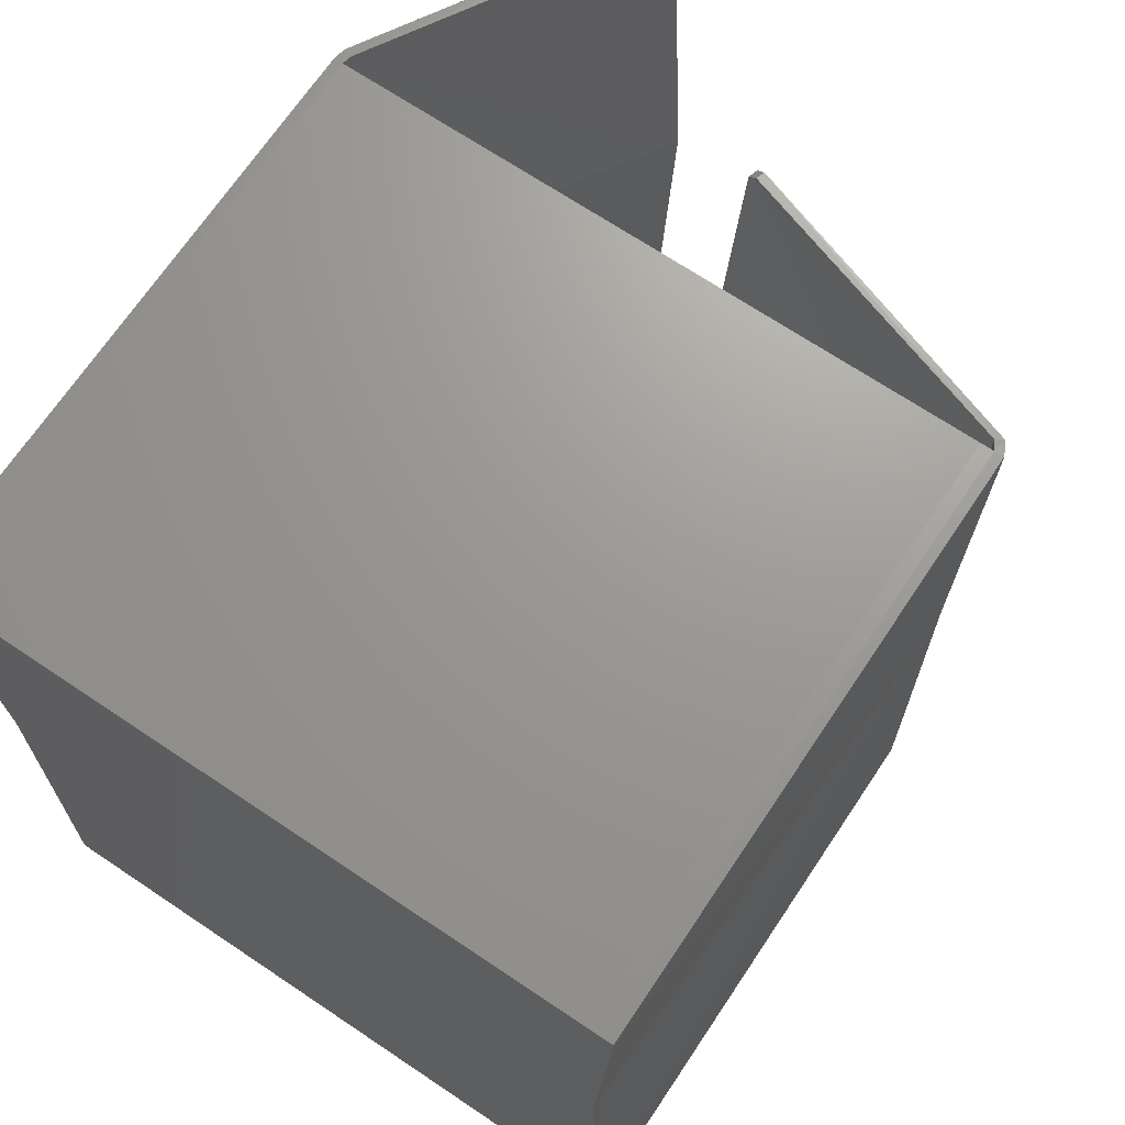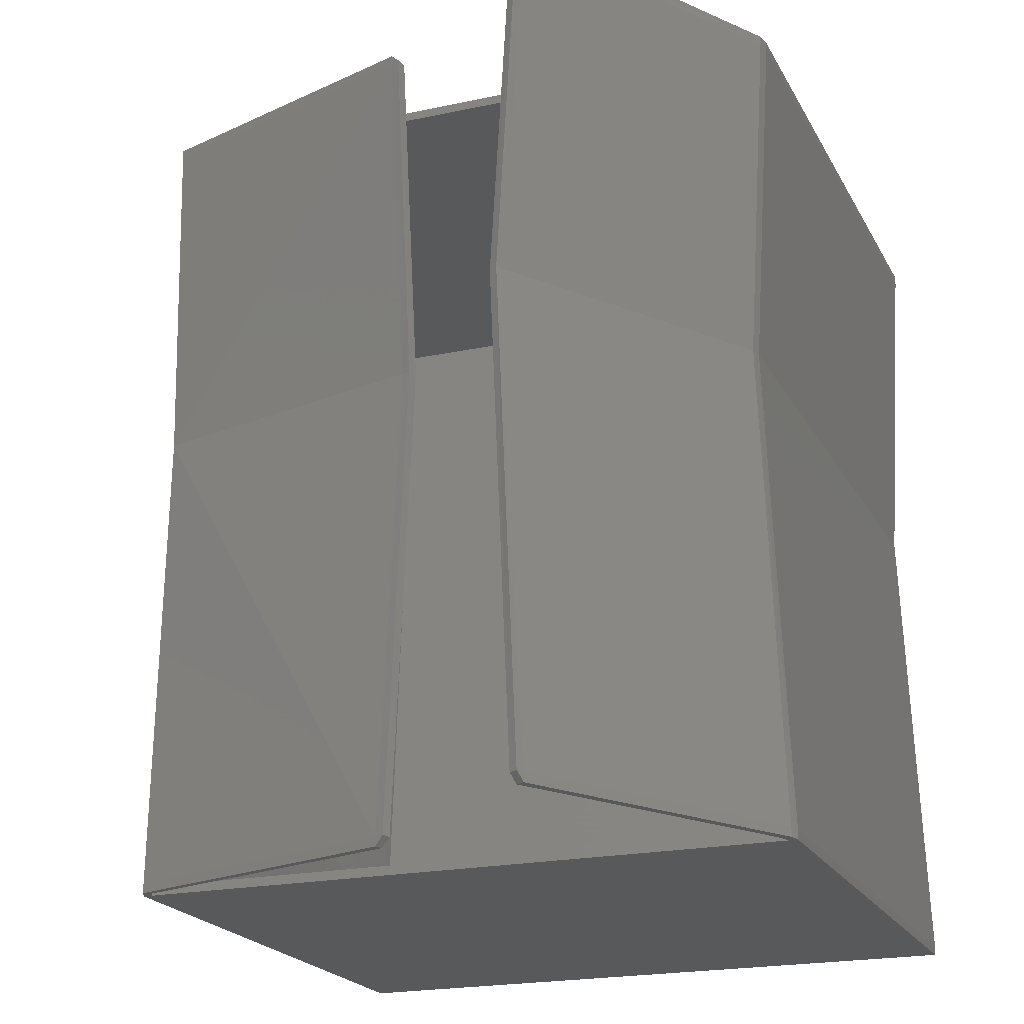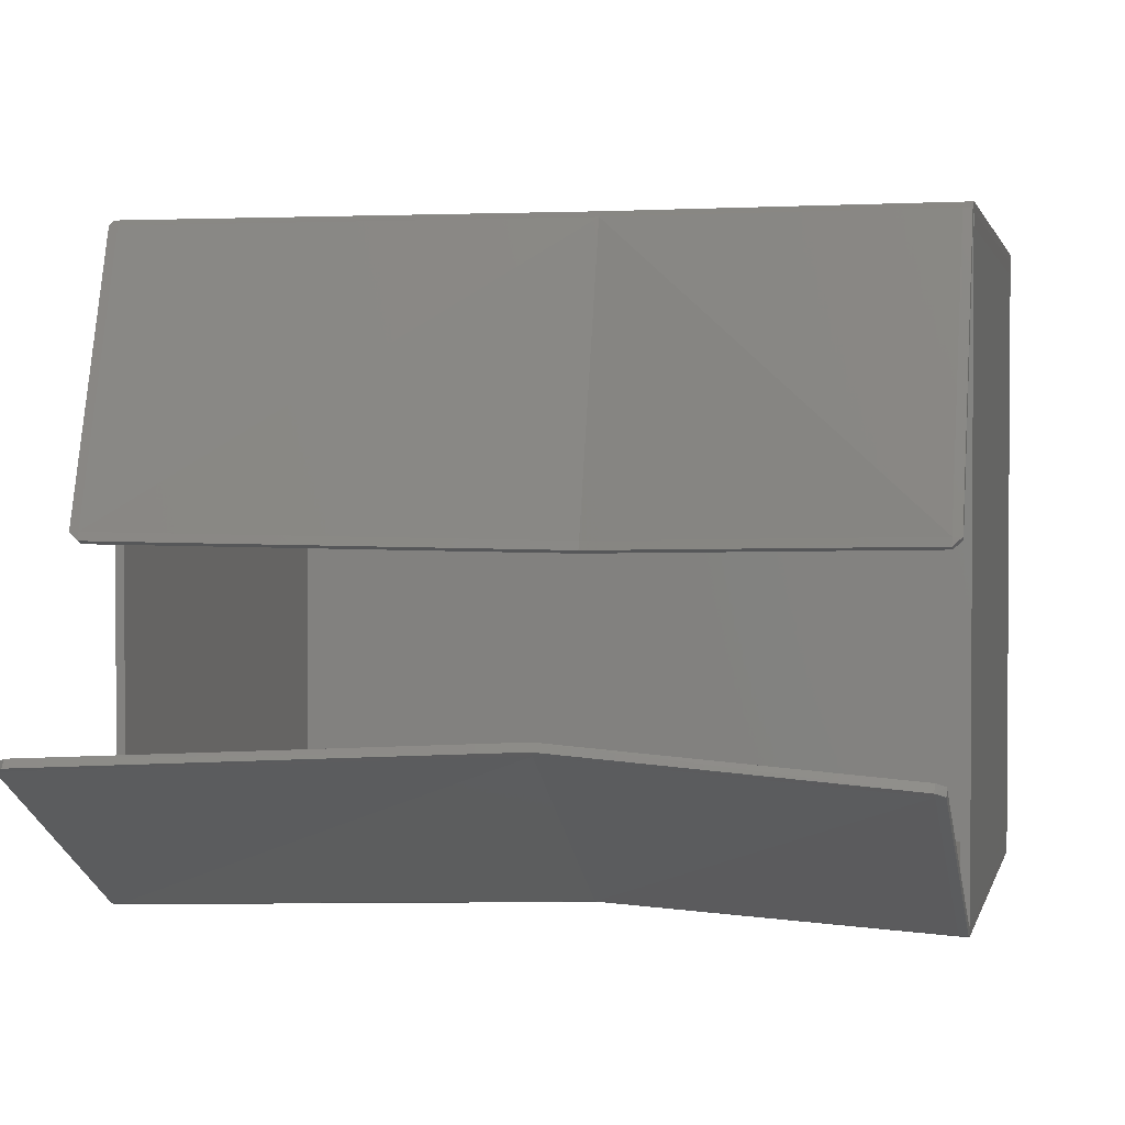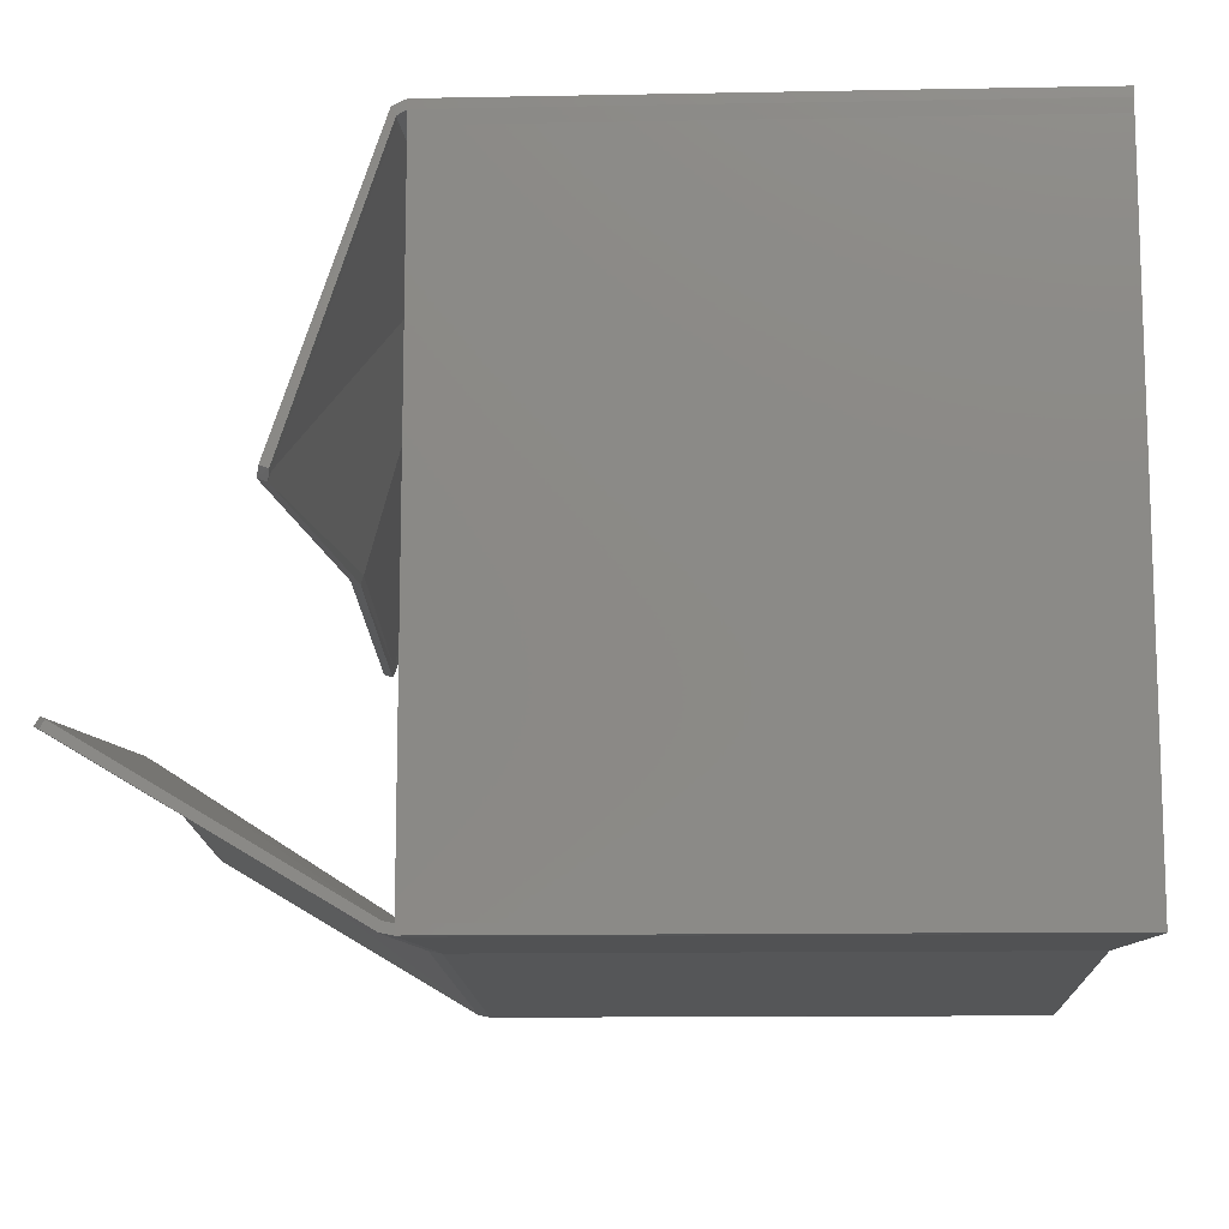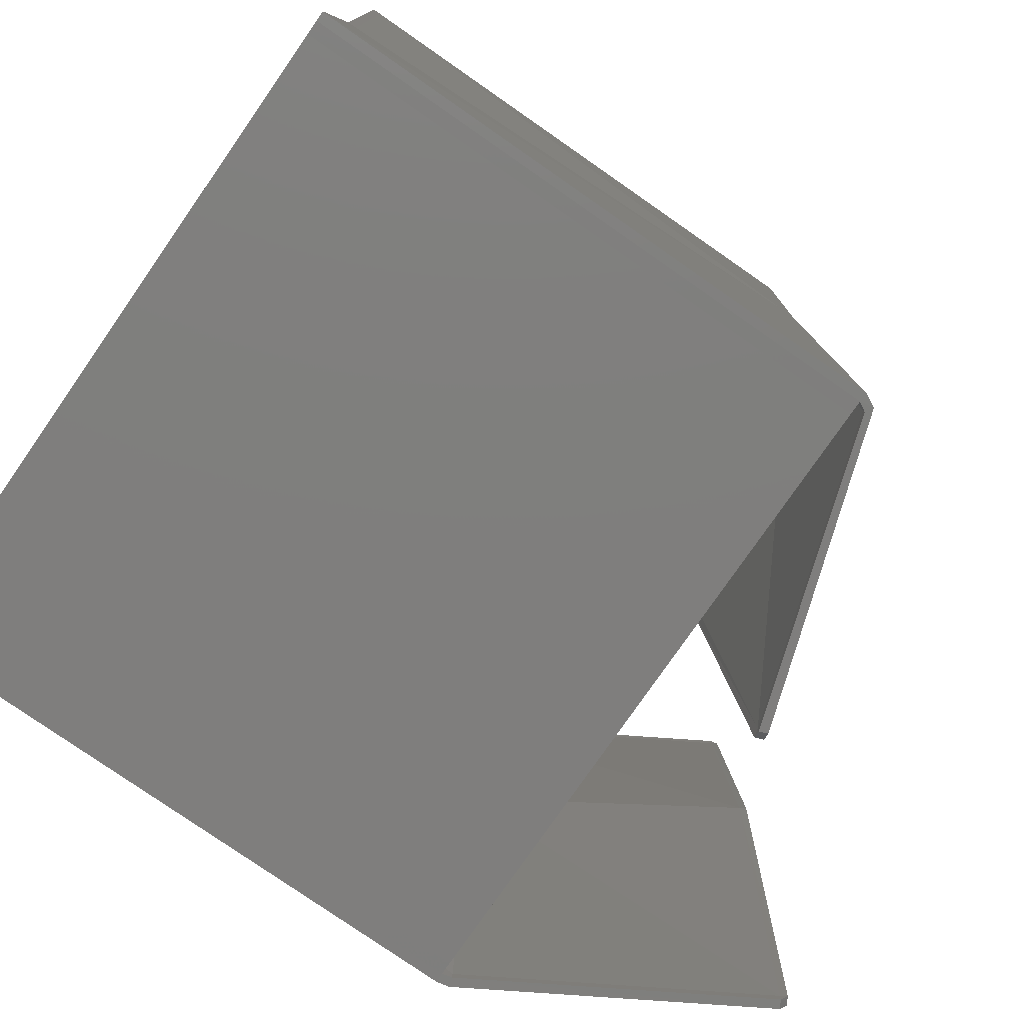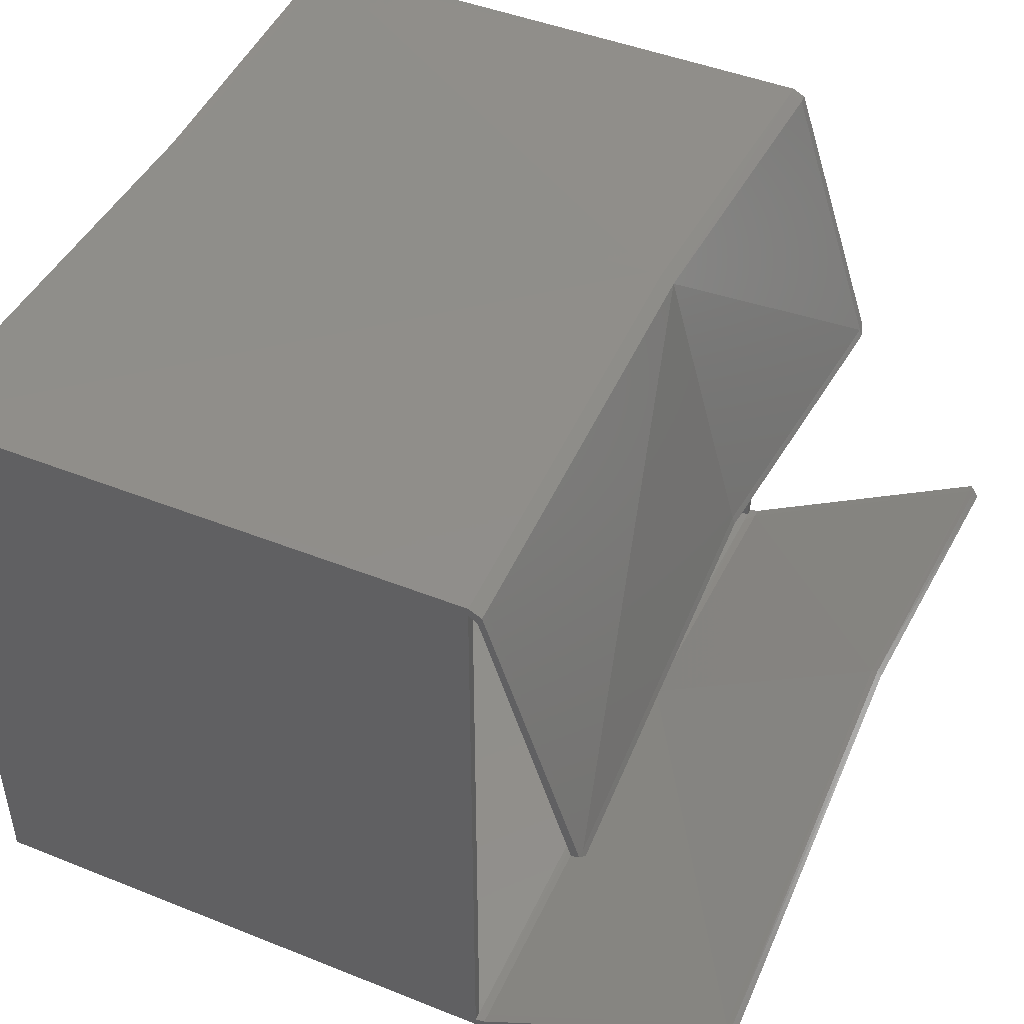
<metadata>
{"format":"stl","ext":"stl","renderer":"f3d","projection":"perspective","resolution":1024,"background":"white","views":[{"elev":69.5,"azim":-56.2,"up":"+Y"},{"elev":-21.0,"azim":111.2,"up":"+Y"},{"elev":1.7,"azim":102.8,"up":"+Z"},{"elev":-12.2,"azim":-177.4,"up":"+Z"},{"elev":-78.5,"azim":-34.8,"up":"+Y"},{"elev":46.2,"azim":24.5,"up":"+Z"}]}
</metadata>
<code>
# stl→obj: 198 verts, 392 faces
v 0.008331 0.3544 -0.2737
v 0.008331 0.3449 -0.2735
v 0.008331 0.3545 -0.2848
v 0.008331 0.3449 -0.2849
v 0.008331 0.3553 0.272
v 0.008331 0.05733 -0.2672
v 0.008331 0.3458 0.272
v 0.008331 0.05736 -0.2561
v 0.008331 0.3552 0.284
v 0.008331 0.3457 0.284
v 0.008331 0.05799 0.2711
v 0.008331 0.05796 0.2592
v 0.008331 -0.3449 0.2729
v 0.008331 -0.3456 -0.2728
v 0.008331 -0.3449 0.2849
v 0.008331 -0.3545 0.2849
v 0.008331 -0.3546 0.273
v 0.008331 -0.3458 -0.2842
v 0.008331 -0.3553 -0.2727
v 0.008331 -0.3553 -0.284
v -7.41e-08 0.3625 -0.293
v -7.287e-08 0.3545 -0.2931
v -7.37e-08 0.3627 -0.285
v -7.243e-08 0.3545 -0.2848
v -2.593e-08 0.05899 -0.2672
v -7.183e-08 0.3544 -0.2737
v -7.311e-08 0.3627 -0.2737
v -4.455e-08 0.3633 0.2721
v -4.332e-08 0.3553 0.272
v -4.395e-08 0.3635 0.2839
v -4.224e-08 0.3552 0.2921
v -4.351e-08 0.3634 0.2921
v -4.268e-08 0.3552 0.284
v 2.245e-09 0.05958 0.2711
v -2.534e-08 0.0589 -0.2561
v 1.622e-09 0.05957 0.2592
v 6.623e-08 -0.3546 0.273
v 2.67e-09 0.05959 0.2793
v 6.726e-08 -0.3545 0.293
v 6.682e-08 -0.3545 0.2849
v 6.849e-08 -0.3625 0.293
v 6.81e-08 -0.3627 0.2849
v 6.746e-08 -0.3626 0.273
v 3.767e-08 -0.3553 -0.2727
v 3.892e-08 -0.3633 -0.2725
v 3.707e-08 -0.3553 -0.284
v -2.635e-08 0.05889 -0.2754
v 3.832e-08 -0.3633 -0.2838
v 3.665e-08 -0.3553 -0.2922
v 3.791e-08 -0.3634 -0.2921
v 0.5801 0.05924 0.01587
v 0.605 0.3549 0.02094
v 0.5776 0.05927 0.02334
v 0.605 -0.3548 0.02195
v 0.6025 0.3549 0.02843
v 0.5039 0.0596 0.2866
v 0.6025 -0.3548 0.02944
v 0.6025 0.3631 0.02834
v 0.5161 0.3552 0.2863
v 0.6025 -0.363 0.02941
v 0.5161 -0.3627 0.2872
v 0.5161 -0.3545 0.2872
v 0.5161 0.3632 0.2863
v 0.5044 0.3552 0.2921
v 0.4919 0.0596 0.2924
v 0.5044 -0.3545 0.293
v 0.5044 0.3634 0.2921
v 0.4937 0.3634 0.2921
v 0.4937 0.3552 0.2921
v 0.4812 0.0596 0.2924
v 0.008118 0.3552 0.2921
v 0.4937 -0.3545 0.293
v 0.5044 -0.3625 0.293
v 0.008118 0.3634 0.2921
v 0.008118 0.05959 0.2793
v 0.008118 -0.3545 0.293
v 0.008118 -0.3625 0.293
v 0.4937 -0.3625 0.293
v 0.008118 -0.3627 0.2849
v 0.5044 -0.3627 0.2849
v 0.4937 -0.3627 0.2849
v 0.008118 -0.3626 0.273
v 0.5044 -0.3626 0.273
v 0.4937 -0.3626 0.273
v 0.5044 -0.3633 -0.2725
v 0.4937 -0.3633 -0.2725
v 0.008118 -0.3633 -0.2725
v 0.008118 -0.3633 -0.2838
v 0.5044 -0.3633 -0.2838
v 0.4937 -0.3633 -0.2838
v 0.5044 -0.3634 -0.2921
v 0.4937 -0.3634 -0.2921
v 0.008118 -0.3634 -0.2921
v 0.5044 0.3627 -0.285
v 0.5044 0.3627 -0.2737
v 0.5044 0.3545 -0.2848
v 0.5044 0.3544 -0.2737
v 0.5044 0.3553 0.272
v 0.5044 0.3633 0.2721
v 0.5044 0.3635 0.2839
v 0.5044 0.3552 0.284
v 0.7476 0.3547 -0.1433
v 0.7378 0.05907 -0.1215
v 0.752 0.3547 -0.1502
v 0.7417 0.05909 -0.1285
v 0.7476 -0.355 -0.1423
v 0.752 -0.3551 -0.1494
v 0.7422 0.3629 -0.1466
v 0.7461 0.3628 -0.1535
v 0.5132 0.3626 -0.2829
v 0.5151 0.3625 -0.2909
v 0.5044 0.3625 -0.293
v 0.5972 -0.3549 0.01917
v 0.5723 0.05922 0.01317
v 0.5972 0.3548 0.01839
v 0.5952 0.363 0.02567
v 0.5122 0.3634 0.2793
v 0.7422 0.3546 -0.1466
v 0.5132 0.3546 -0.283
v 0.7319 0.05909 -0.1249
v 0.5132 0.05892 -0.2651
v 0.7422 -0.3551 -0.1458
v 0.7422 -0.3631 -0.1457
v 0.5132 -0.3633 -0.2818
v 0.5132 -0.3552 -0.282
v 0.5044 -0.3553 -0.284
v 0.5044 -0.3458 -0.2842
v 0.5044 0.3449 -0.2849
v 0.5044 0.05733 -0.2672
v 0.4934 0.3449 -0.2849
v 0.4934 0.05733 -0.2672
v 0.4934 -0.3553 -0.284
v 0.4934 -0.3458 -0.2842
v 0.01889 -0.3553 -0.284
v 0.01889 0.05733 -0.2672
v 0.01889 -0.3458 -0.2842
v 0.01889 0.3449 -0.2849
v 0.4934 0.3545 -0.2848
v 0.01889 0.3545 -0.2848
v 0.4934 0.3544 -0.2737
v 0.01889 0.3544 -0.2737
v 0.01889 0.3553 0.272
v 0.01889 0.3552 0.284
v 0.4934 0.3553 0.272
v 0.4934 0.3552 0.284
v 0.5044 -0.3553 -0.2727
v 0.5044 -0.3546 0.273
v 0.5044 -0.3545 0.2849
v 0.01889 -0.3553 -0.2727
v 0.4934 -0.3553 -0.2727
v 0.4934 -0.3546 0.273
v 0.01889 -0.3546 0.273
v 0.4934 -0.3545 0.2849
v 0.01889 -0.3545 0.2849
v 0.01889 -0.3449 0.2849
v 0.4934 -0.3449 0.2849
v 0.481 0.058 0.2843
v 0.01889 0.05799 0.2711
v 0.01889 0.3457 0.284
v 0.4934 0.3457 0.284
v 0.4919 0.058 0.2843
v 0.5044 -0.3449 0.2849
v 0.5044 0.3457 0.284
v 0.5122 0.3552 0.2793
v 0.4995 0.0596 0.2797
v 0.5122 -0.3545 0.2802
v 0.5952 0.3549 0.02557
v 0.5698 0.05927 0.0205
v 0.5952 -0.3547 0.02658
v 0.5952 -0.363 0.02656
v 0.5122 -0.3627 0.2803
v 0.7461 -0.3632 -0.1529
v 0.5151 -0.3635 -0.29
v 0.7461 -0.3551 -0.1525
v 0.7358 0.05902 -0.1321
v 0.5151 -0.3553 -0.2897
v 0.5151 0.05883 -0.2734
v 0.7461 0.3548 -0.1536
v 0.5151 0.3545 -0.2907
v 0.5044 -0.3553 -0.2922
v 0.5044 0.05889 -0.2754
v 0.5044 0.3545 -0.2931
v 0.4937 0.3545 -0.2931
v 0.4937 0.05889 -0.2754
v 0.4937 -0.3553 -0.2922
v 0.008118 -0.3553 -0.2922
v 0.008118 0.05889 -0.2754
v 0.008118 0.3545 -0.2931
v 0.4937 0.3625 -0.293
v 0.008118 0.3625 -0.293
v 0.008118 0.3627 -0.285
v 0.4937 0.3627 -0.285
v 0.4937 0.3627 -0.2737
v 0.008118 0.3627 -0.2737
v 0.008118 0.3633 0.2721
v 0.008118 0.3635 0.2839
v 0.4937 0.3633 0.2721
v 0.4937 0.3635 0.2839
f 1 2 3
f 2 4 3
f 1 5 2
f 6 4 2
f 5 7 2
f 2 7 8
f 8 6 2
f 5 9 7
f 9 10 7
f 10 11 7
f 7 12 8
f 11 12 7
f 12 13 8
f 13 12 11
f 13 14 8
f 8 14 6
f 15 13 11
f 13 15 16
f 17 13 16
f 14 13 17
f 14 18 6
f 19 14 17
f 14 19 20
f 18 14 20
f 21 22 23
f 22 24 23
f 24 22 25
f 23 24 26
f 26 24 25
f 27 23 26
f 28 27 26
f 29 28 26
f 28 29 30
f 31 32 30
f 29 33 30
f 33 31 30
f 33 29 34
f 31 33 34
f 29 26 35
f 35 26 25
f 29 36 34
f 36 29 35
f 34 36 37
f 36 35 37
f 38 31 34
f 39 38 34
f 40 39 34
f 39 40 41
f 40 42 41
f 42 40 43
f 40 34 37
f 40 37 43
f 35 44 37
f 35 25 44
f 43 37 45
f 37 44 45
f 25 46 44
f 44 46 45
f 22 47 25
f 25 47 46
f 46 48 45
f 47 49 46
f 48 46 49
f 50 48 49
f 51 52 53
f 51 53 54
f 52 55 53
f 56 53 55
f 53 57 54
f 53 56 57
f 55 52 58
f 59 56 55
f 55 58 59
f 54 57 60
f 61 60 57
f 56 62 57
f 62 61 57
f 58 63 59
f 59 64 56
f 59 63 64
f 56 65 62
f 64 65 56
f 65 66 62
f 62 66 61
f 63 67 64
f 64 67 68
f 64 69 65
f 69 64 68
f 69 70 65
f 71 69 68
f 69 71 70
f 72 66 65
f 70 72 65
f 66 73 61
f 66 72 73
f 74 71 68
f 71 74 32
f 31 71 32
f 71 75 70
f 75 71 31
f 76 72 70
f 75 76 70
f 38 75 31
f 75 38 76
f 38 39 76
f 39 41 76
f 76 77 72
f 41 77 76
f 77 78 72
f 72 78 73
f 41 42 77
f 78 77 79
f 42 79 77
f 80 73 78
f 81 78 79
f 81 80 78
f 81 79 82
f 82 79 42
f 83 80 81
f 84 81 82
f 84 83 81
f 85 83 84
f 86 84 82
f 86 85 84
f 43 82 42
f 87 86 82
f 87 82 43
f 45 87 43
f 86 87 88
f 88 87 45
f 89 85 86
f 90 86 88
f 90 89 86
f 89 90 91
f 90 92 91
f 93 92 90
f 88 93 90
f 48 88 45
f 88 48 93
f 48 50 93
f 94 95 96
f 95 97 96
f 97 95 98
f 95 99 98
f 99 100 98
f 100 101 98
f 102 103 104
f 103 105 104
f 105 103 106
f 107 105 106
f 102 104 108
f 104 109 108
f 108 109 110
f 109 111 110
f 110 111 94
f 111 112 94
f 54 113 51
f 113 114 51
f 51 114 52
f 114 115 52
f 115 116 52
f 116 58 52
f 116 117 58
f 117 63 58
f 117 100 63
f 100 67 63
f 108 118 102
f 103 102 118
f 119 118 108
f 120 103 118
f 120 118 119
f 106 103 120
f 121 120 119
f 122 106 120
f 122 120 121
f 122 123 106
f 123 122 124
f 125 122 121
f 122 125 124
f 124 125 89
f 125 126 89
f 125 121 127
f 125 127 126
f 121 119 128
f 121 129 127
f 129 121 128
f 128 130 129
f 129 131 127
f 130 131 129
f 132 126 127
f 131 133 127
f 133 132 127
f 134 132 133
f 131 135 133
f 136 134 133
f 135 136 133
f 20 134 136
f 18 20 136
f 6 18 136
f 135 6 136
f 137 135 131
f 130 137 131
f 110 119 108
f 119 110 94
f 96 119 94
f 128 119 96
f 96 138 128
f 138 130 128
f 6 135 4
f 135 137 4
f 3 4 137
f 139 3 137
f 139 137 130
f 138 139 130
f 138 140 139
f 140 141 139
f 139 141 3
f 141 1 3
f 5 1 141
f 142 141 140
f 142 5 141
f 143 9 5
f 142 143 5
f 144 142 140
f 143 142 144
f 145 143 144
f 145 144 101
f 144 98 101
f 144 140 98
f 140 97 98
f 97 140 138
f 96 97 138
f 89 126 85
f 126 146 85
f 146 147 85
f 147 83 85
f 147 148 83
f 148 80 83
f 20 19 134
f 19 149 134
f 134 149 150
f 132 134 150
f 126 132 150
f 146 126 150
f 150 149 151
f 146 150 151
f 19 17 149
f 149 152 151
f 17 152 149
f 151 152 153
f 152 17 154
f 152 154 153
f 147 146 151
f 147 151 153
f 17 16 154
f 153 154 155
f 155 154 16
f 148 147 153
f 156 153 155
f 148 153 156
f 15 155 16
f 157 156 155
f 158 155 15
f 158 157 155
f 11 158 15
f 157 158 159
f 159 158 11
f 10 159 11
f 10 9 159
f 9 143 159
f 160 157 159
f 159 143 160
f 157 161 156
f 161 157 160
f 161 162 156
f 162 148 156
f 143 145 160
f 160 145 101
f 163 161 160
f 163 160 101
f 163 164 161
f 101 164 163
f 161 165 162
f 164 165 161
f 166 148 162
f 165 166 162
f 164 101 100
f 117 164 100
f 164 167 165
f 167 164 117
f 116 167 117
f 167 116 115
f 167 168 165
f 167 115 168
f 168 169 165
f 169 166 165
f 115 114 168
f 168 114 169
f 114 113 169
f 170 169 113
f 169 170 166
f 170 171 166
f 166 171 148
f 171 80 148
f 106 123 107
f 123 172 107
f 123 124 172
f 124 173 172
f 124 89 173
f 89 91 173
f 54 60 113
f 60 170 113
f 170 60 61
f 171 170 61
f 171 61 80
f 61 73 80
f 107 174 105
f 172 174 107
f 174 175 105
f 174 176 175
f 174 172 176
f 105 175 104
f 176 177 175
f 175 178 104
f 175 177 178
f 178 109 104
f 177 179 178
f 178 179 109
f 176 180 177
f 177 181 179
f 180 181 177
f 179 111 109
f 181 182 179
f 179 182 111
f 182 112 111
f 182 183 112
f 182 181 183
f 172 173 176
f 176 173 180
f 181 180 184
f 181 184 183
f 173 91 180
f 180 185 184
f 180 91 185
f 91 92 185
f 184 185 186
f 185 92 186
f 183 184 187
f 187 184 186
f 92 93 186
f 93 50 49
f 186 93 49
f 186 49 47
f 187 186 47
f 187 47 22
f 188 183 187
f 188 187 22
f 189 183 188
f 183 189 112
f 190 188 22
f 190 189 188
f 21 190 22
f 190 21 23
f 190 191 189
f 191 190 23
f 112 189 94
f 191 192 189
f 189 192 94
f 193 192 191
f 192 193 94
f 23 27 191
f 194 193 191
f 27 194 191
f 194 195 193
f 195 194 27
f 28 195 27
f 28 30 195
f 30 32 74
f 30 196 195
f 196 30 74
f 195 197 193
f 195 196 197
f 198 196 74
f 68 198 74
f 196 198 197
f 193 95 94
f 99 95 193
f 197 99 193
f 197 198 99
f 198 100 99
f 198 68 100
f 68 67 100

</code>
